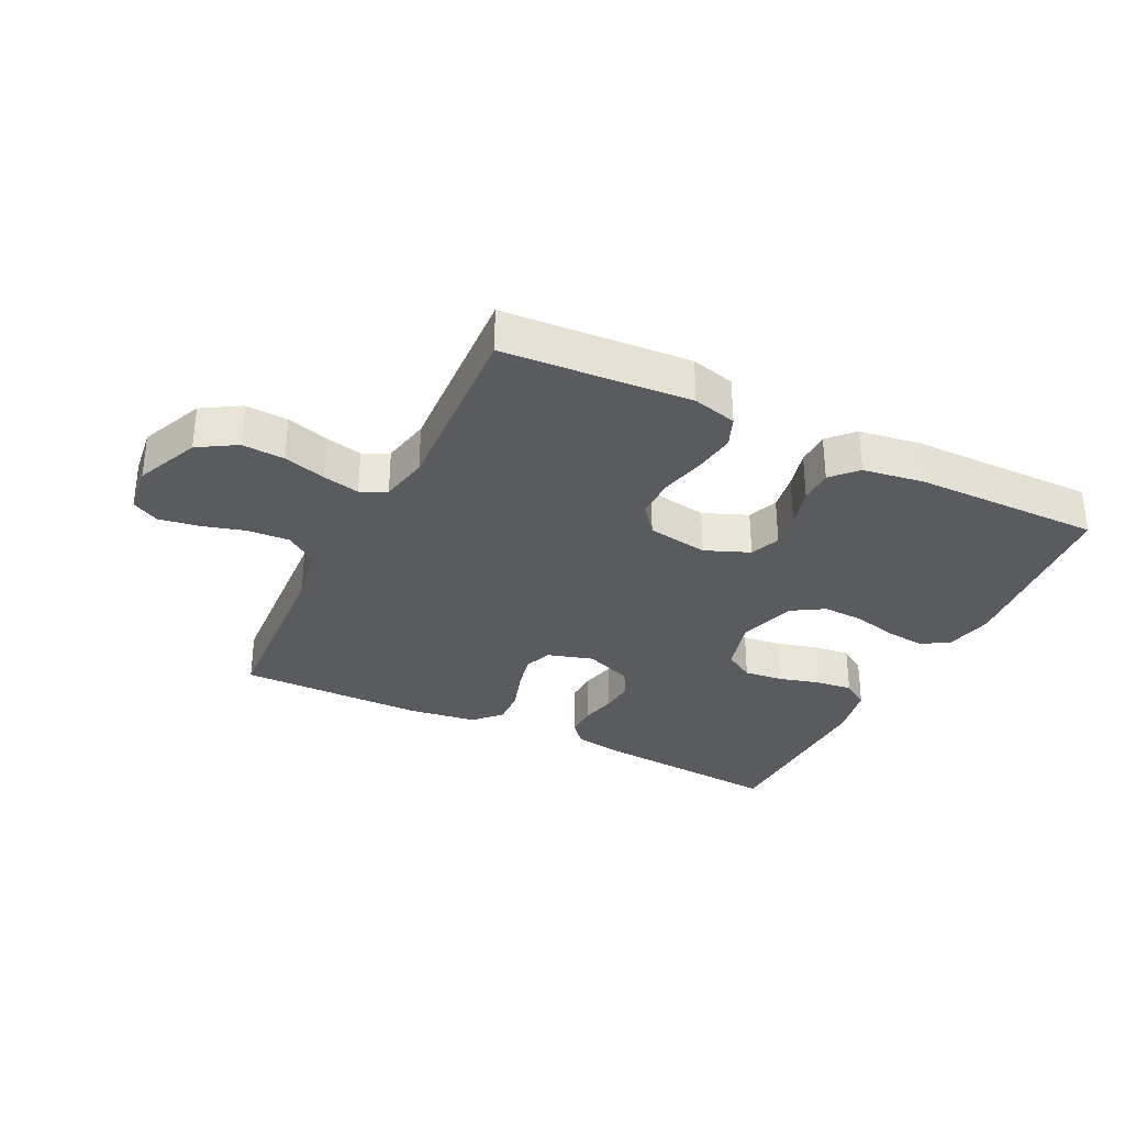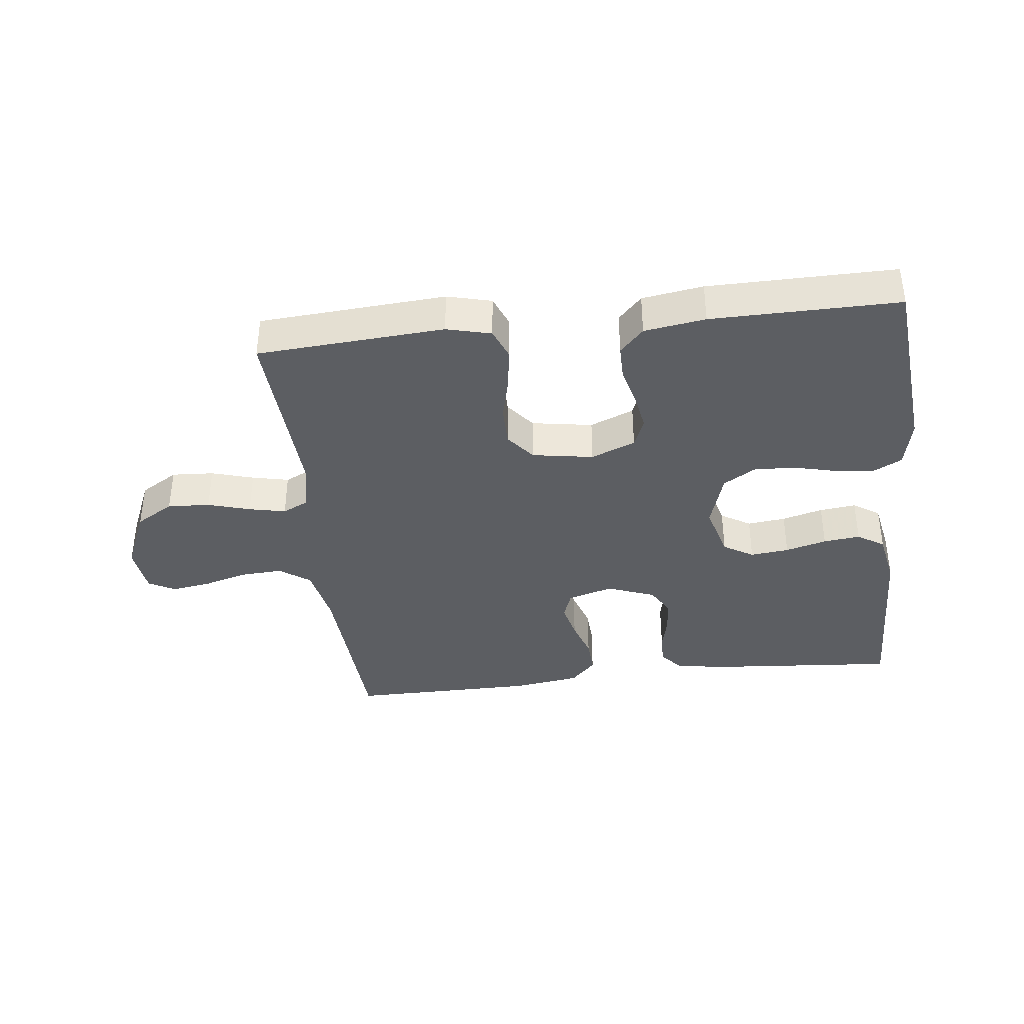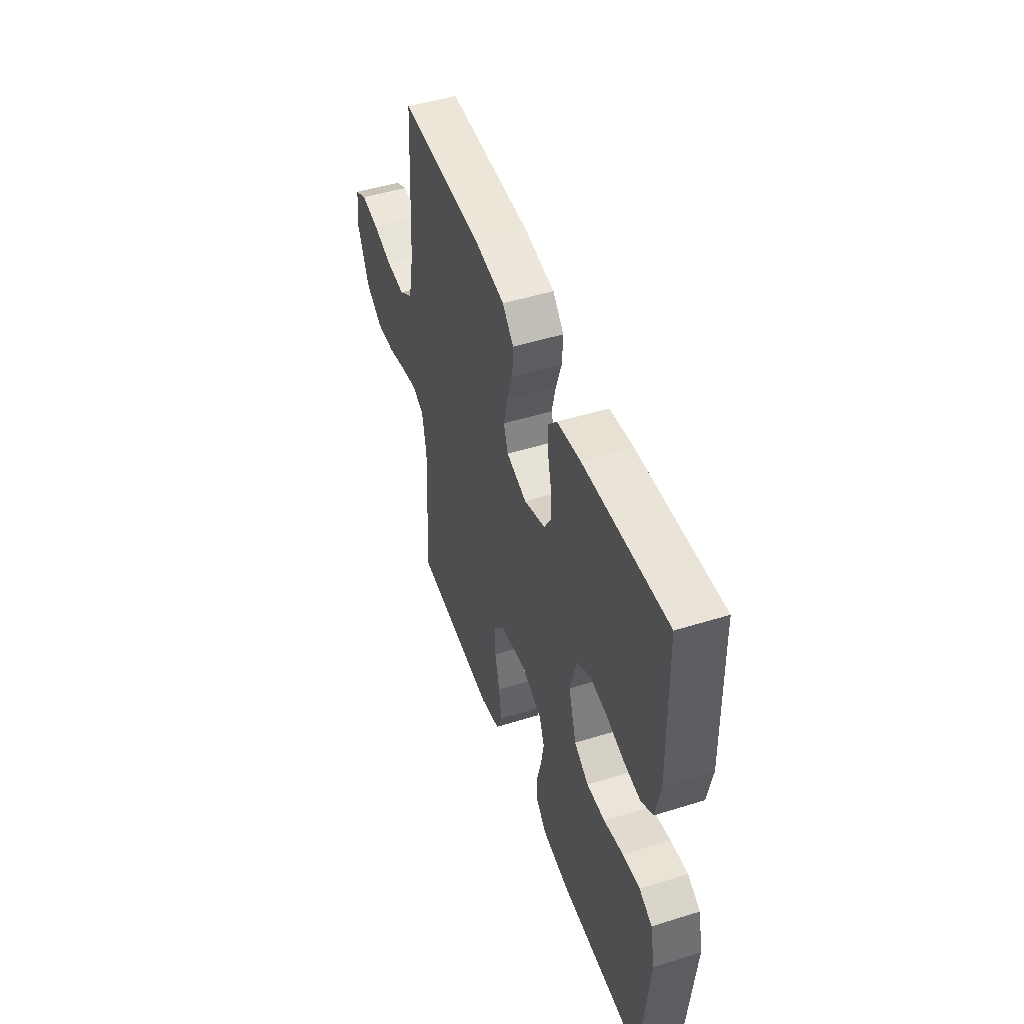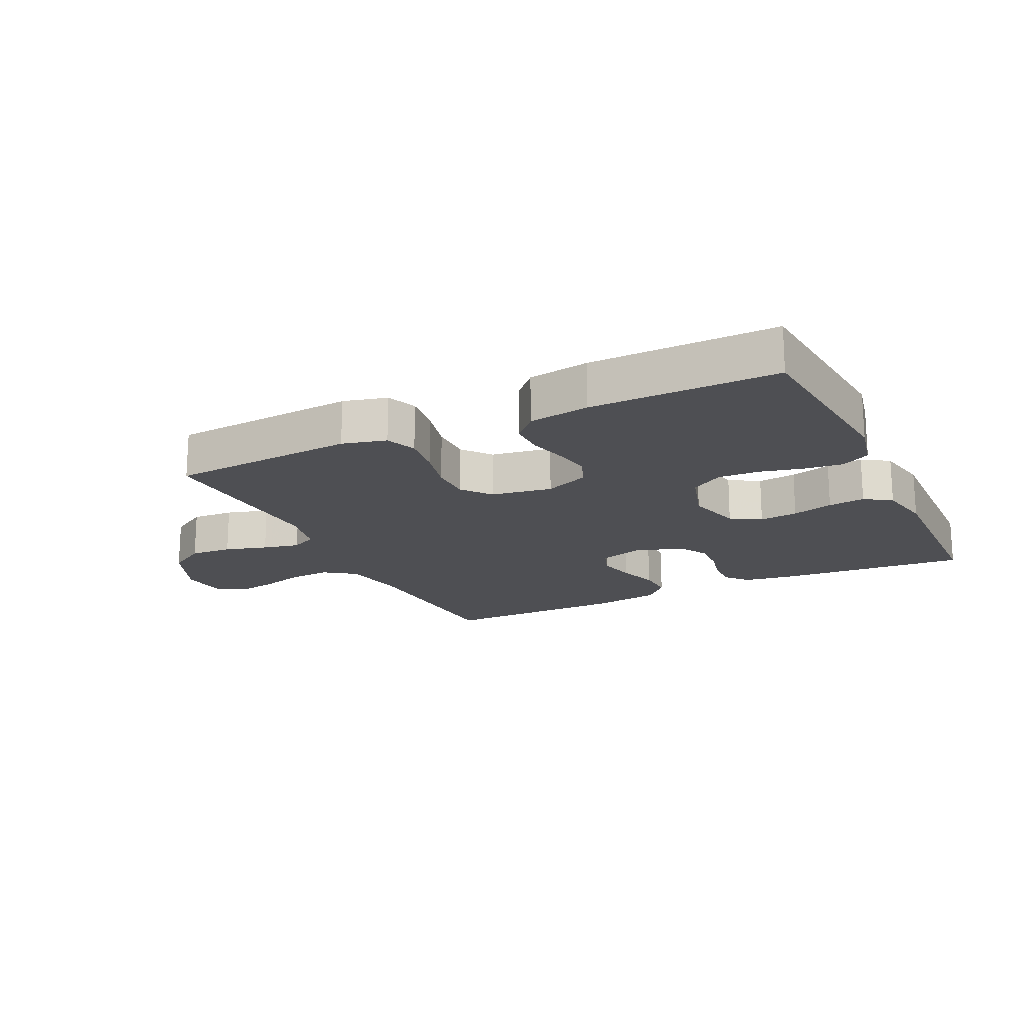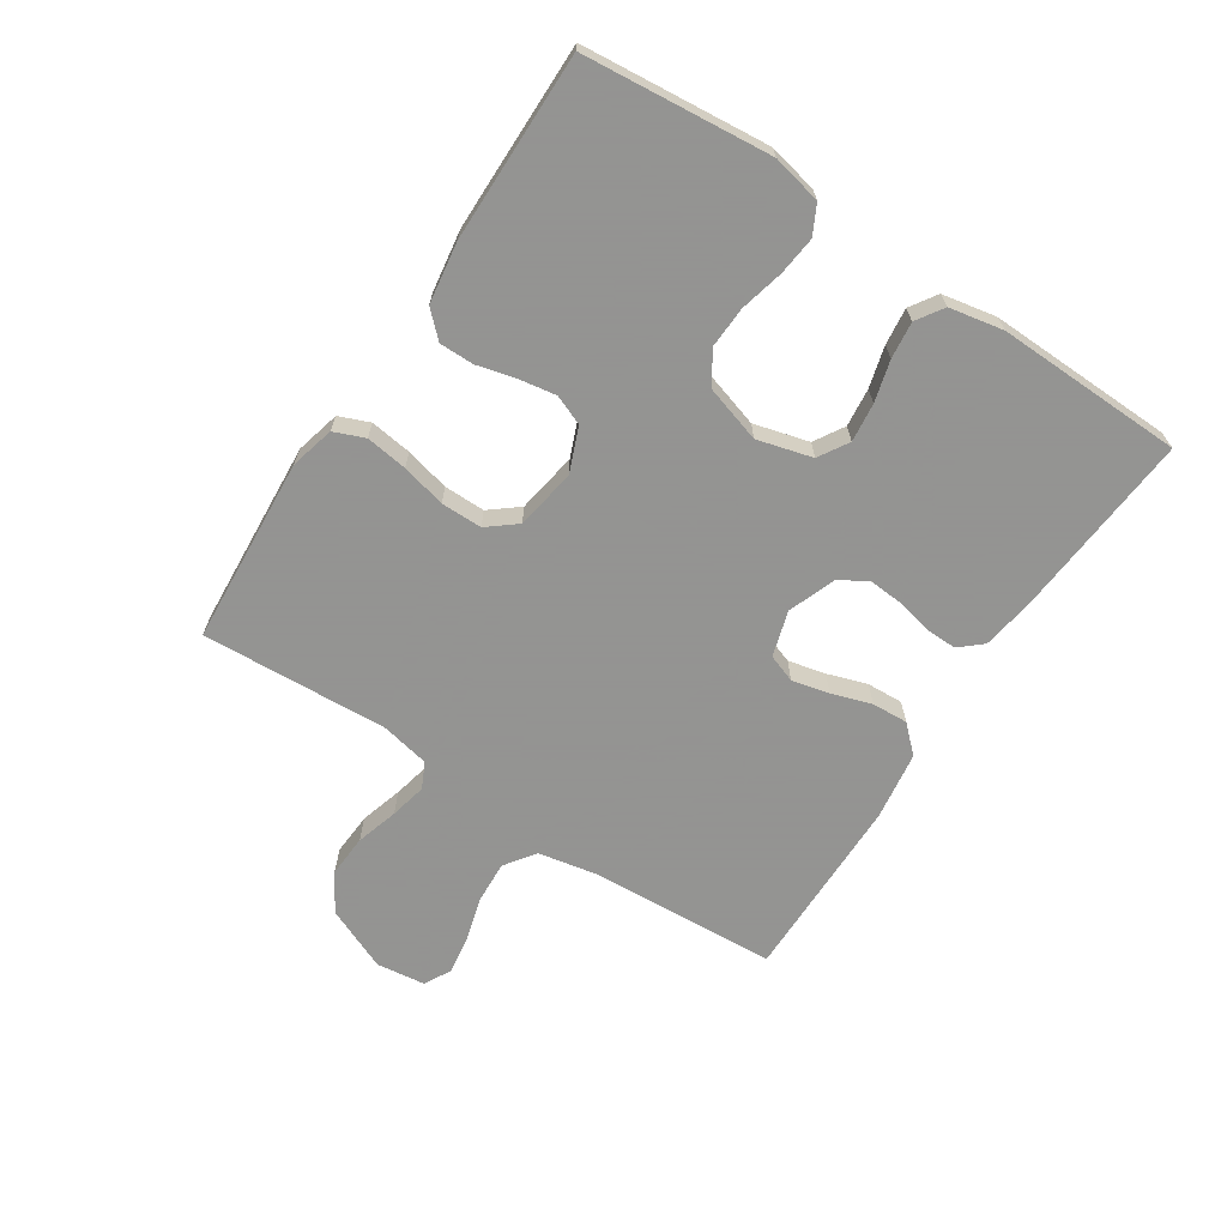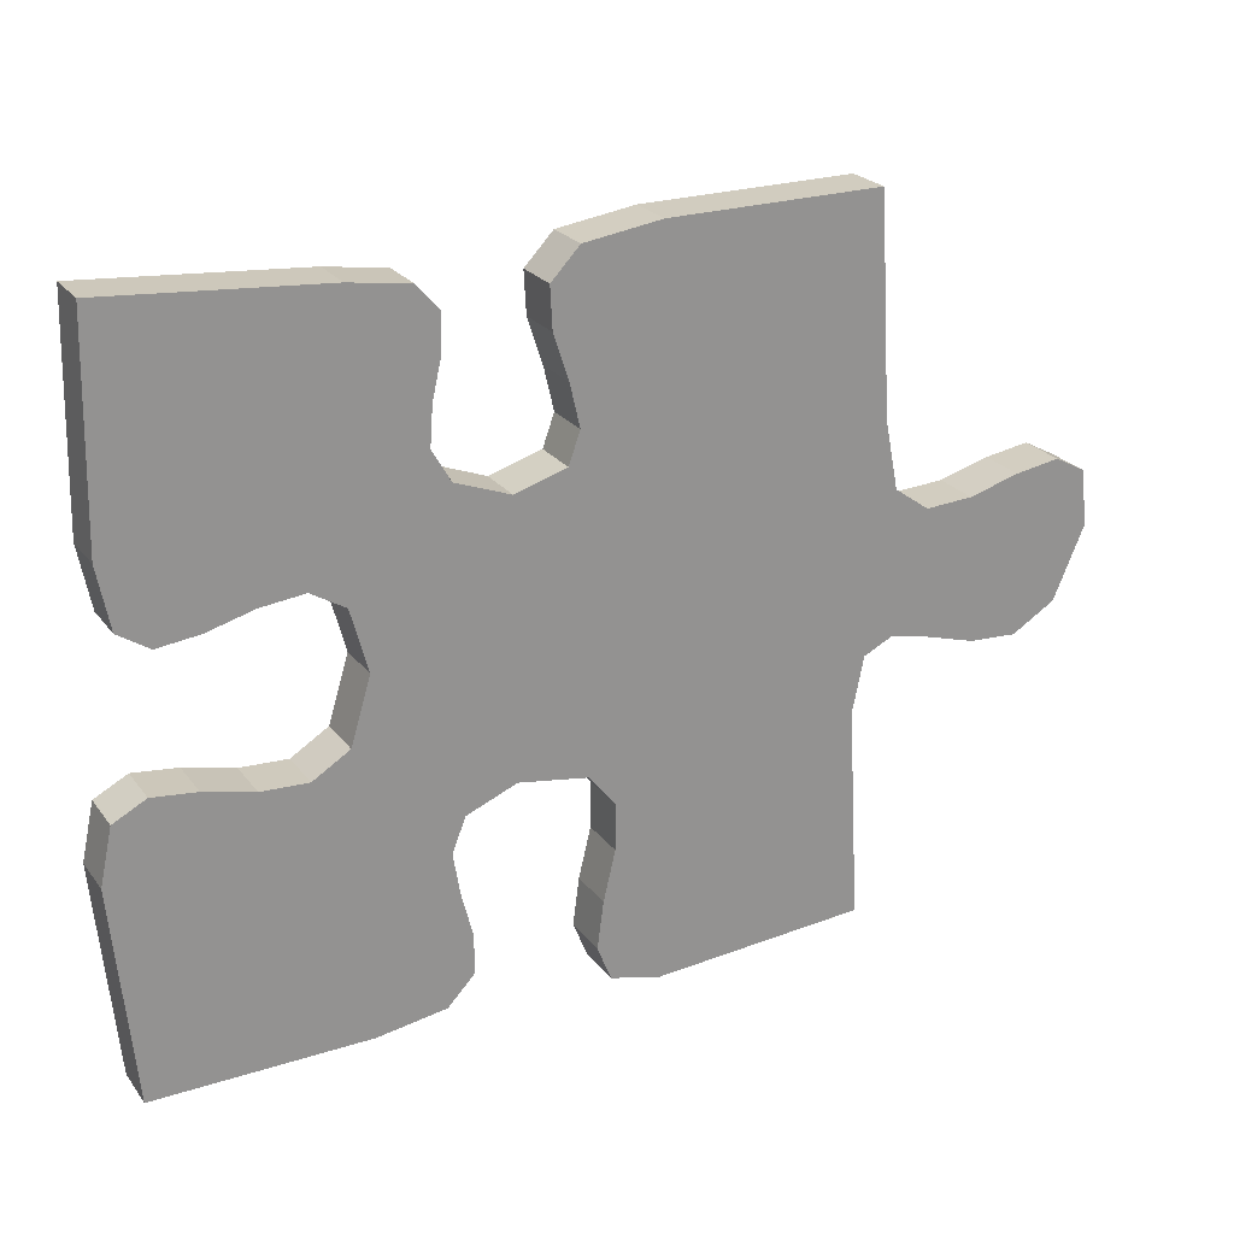
<metadata>
{"format":"obj","ext":"obj","renderer":"f3d","projection":"perspective","resolution":1024,"background":"white","views":[{"elev":-32.3,"azim":153.7,"up":"+Y"},{"elev":-37.9,"azim":-173.4,"up":"+Y"},{"elev":48.5,"azim":-109.2,"up":"+Z"},{"elev":-18.2,"azim":-154.3,"up":"+Y"},{"elev":-66.9,"azim":-123.3,"up":"+Y"},{"elev":23.7,"azim":-27.4,"up":"+Z"}]}
</metadata>
<code>
v 0.5 0.07 0.5
v 0.518 0.07 0.2
v 0.537 0.07 0.103
v 0.586 0.07 0.068
v 0.653 0.07 0.072
v 0.724 0.07 0.092
v 0.787 0.07 0.102
v 0.83 0.07 0.079
v 0.84 0.07 0
v 0.796 0.07 -0.102
v 0.735 0.07 -0.139
v 0.667 0.07 -0.135
v 0.599 0.07 -0.115
v 0.54 0.07 -0.102
v 0.499 0.07 -0.122
v 0.483 0.07 -0.2
v 0.5 0.07 -0.5
v 0.2 0.07 -0.521
v 0.129 0.07 -0.503
v 0.109 0.07 -0.454
v 0.118 0.07 -0.387
v 0.135 0.07 -0.316
v 0.135 0.07 -0.25
v 0.098 0.07 -0.204
v 0 0.07 -0.188
v -0.071 0.07 -0.217
v -0.09 0.07 -0.265
v -0.08 0.07 -0.325
v -0.064 0.07 -0.387
v -0.064 0.07 -0.442
v -0.102 0.07 -0.482
v -0.2 0.07 -0.497
v -0.5 0.07 -0.5
v -0.529 0.07 -0.2
v -0.512 0.07 -0.121
v -0.466 0.07 -0.097
v -0.404 0.07 -0.104
v -0.334 0.07 -0.121
v -0.268 0.07 -0.124
v -0.216 0.07 -0.092
v -0.188 0.07 0
v -0.212 0.07 0.088
v -0.26 0.07 0.117
v -0.322 0.07 0.11
v -0.388 0.07 0.092
v -0.447 0.07 0.085
v -0.49 0.07 0.113
v -0.507 0.07 0.2
v -0.5 0.07 0.5
v -0.2 0.07 0.476
v -0.116 0.07 0.463
v -0.085 0.07 0.427
v -0.086 0.07 0.377
v -0.099 0.07 0.32
v -0.103 0.07 0.265
v -0.077 0.07 0.22
v 0 0.07 0.191
v 0.073 0.07 0.213
v 0.089 0.07 0.258
v 0.075 0.07 0.318
v 0.054 0.07 0.382
v 0.051 0.07 0.44
v 0.091 0.07 0.482
v 0.2 0.07 0.498
v 0.5 0 0.5
v 0.518 0 0.2
v 0.537 0 0.103
v 0.586 0 0.068
v 0.653 0 0.072
v 0.724 0 0.092
v 0.787 0 0.102
v 0.83 0 0.079
v 0.84 0 0
v 0.796 0 -0.102
v 0.735 0 -0.139
v 0.667 0 -0.135
v 0.599 0 -0.115
v 0.54 0 -0.102
v 0.499 0 -0.122
v 0.483 0 -0.2
v 0.5 0 -0.5
v 0.2 0 -0.521
v 0.129 0 -0.503
v 0.109 0 -0.454
v 0.118 0 -0.387
v 0.135 0 -0.316
v 0.135 0 -0.25
v 0.098 0 -0.204
v 0 0 -0.188
v -0.071 0 -0.217
v -0.09 0 -0.265
v -0.08 0 -0.325
v -0.064 0 -0.387
v -0.064 0 -0.442
v -0.102 0 -0.482
v -0.2 0 -0.497
v -0.5 0 -0.5
v -0.529 0 -0.2
v -0.512 0 -0.121
v -0.466 0 -0.097
v -0.404 0 -0.104
v -0.334 0 -0.121
v -0.268 0 -0.124
v -0.216 0 -0.092
v -0.188 0 0
v -0.212 0 0.088
v -0.26 0 0.117
v -0.322 0 0.11
v -0.388 0 0.092
v -0.447 0 0.085
v -0.49 0 0.113
v -0.507 0 0.2
v -0.5 0 0.5
v -0.2 0 0.476
v -0.116 0 0.463
v -0.085 0 0.427
v -0.086 0 0.377
v -0.099 0 0.32
v -0.103 0 0.265
v -0.077 0 0.22
v 0 0 0.191
v 0.073 0 0.213
v 0.089 0 0.258
v 0.075 0 0.318
v 0.054 0 0.382
v 0.051 0 0.44
v 0.091 0 0.482
v 0.2 0 0.498
f 64 1 2
f 63 64 2
f 62 63 2
f 61 62 2
f 60 61 2
f 59 60 2 3
f 58 59 3 4
f 57 58 4
f 52 53 54
f 51 52 54
f 50 51 54
f 49 50 54
f 48 49 54
f 47 48 54
f 46 47 54
f 45 46 54
f 44 45 54
f 43 44 54 55
f 42 43 55 56
f 36 37 38
f 35 36 38
f 34 35 38
f 33 34 38
f 32 33 38
f 31 32 38
f 30 31 38
f 29 30 38
f 28 29 38
f 27 28 38 39
f 26 27 39 40
f 20 21 22
f 19 20 22
f 18 19 22
f 17 18 22
f 16 17 22
f 15 16 22 23
f 14 15 23 24
f 11 12 13
f 10 11 13
f 9 10 13
f 8 9 13
f 7 8 13
f 6 7 13
f 5 6 13
f 4 5 13 14
f 14 24 25
f 4 14 25
f 57 4 25
f 57 25 26
f 56 57 26
f 42 56 26
f 41 42 26
f 26 40 41
f 66 65 128
f 66 128 127
f 66 127 126
f 66 126 125
f 66 125 124
f 67 66 124 123
f 68 67 123 122
f 68 122 121
f 118 117 116
f 118 116 115
f 118 115 114
f 118 114 113
f 118 113 112
f 118 112 111
f 118 111 110
f 118 110 109
f 118 109 108
f 119 118 108 107
f 120 119 107 106
f 102 101 100
f 102 100 99
f 102 99 98
f 102 98 97
f 102 97 96
f 102 96 95
f 102 95 94
f 102 94 93
f 102 93 92
f 103 102 92 91
f 104 103 91 90
f 86 85 84
f 86 84 83
f 86 83 82
f 86 82 81
f 86 81 80
f 87 86 80 79
f 88 87 79 78
f 77 76 75
f 77 75 74
f 77 74 73
f 77 73 72
f 77 72 71
f 77 71 70
f 77 70 69
f 78 77 69 68
f 89 88 78
f 89 78 68
f 89 68 121
f 90 89 121
f 90 121 120
f 90 120 106
f 90 106 105
f 105 104 90
f 1 65 66 2
f 2 66 67 3
f 3 67 68 4
f 4 68 69 5
f 5 69 70 6
f 6 70 71 7
f 7 71 72 8
f 8 72 73 9
f 9 73 74 10
f 10 74 75 11
f 11 75 76 12
f 12 76 77 13
f 13 77 78 14
f 14 78 79 15
f 15 79 80 16
f 16 80 81 17
f 17 81 82 18
f 18 82 83 19
f 19 83 84 20
f 20 84 85 21
f 21 85 86 22
f 22 86 87 23
f 23 87 88 24
f 24 88 89 25
f 25 89 90 26
f 26 90 91 27
f 27 91 92 28
f 28 92 93 29
f 29 93 94 30
f 30 94 95 31
f 31 95 96 32
f 32 96 97 33
f 33 97 98 34
f 34 98 99 35
f 35 99 100 36
f 36 100 101 37
f 37 101 102 38
f 38 102 103 39
f 39 103 104 40
f 40 104 105 41
f 41 105 106 42
f 42 106 107 43
f 43 107 108 44
f 44 108 109 45
f 45 109 110 46
f 46 110 111 47
f 47 111 112 48
f 48 112 113 49
f 49 113 114 50
f 50 114 115 51
f 51 115 116 52
f 52 116 117 53
f 53 117 118 54
f 54 118 119 55
f 55 119 120 56
f 56 120 121 57
f 57 121 122 58
f 58 122 123 59
f 59 123 124 60
f 60 124 125 61
f 61 125 126 62
f 62 126 127 63
f 63 127 128 64
f 64 128 65 1

</code>
